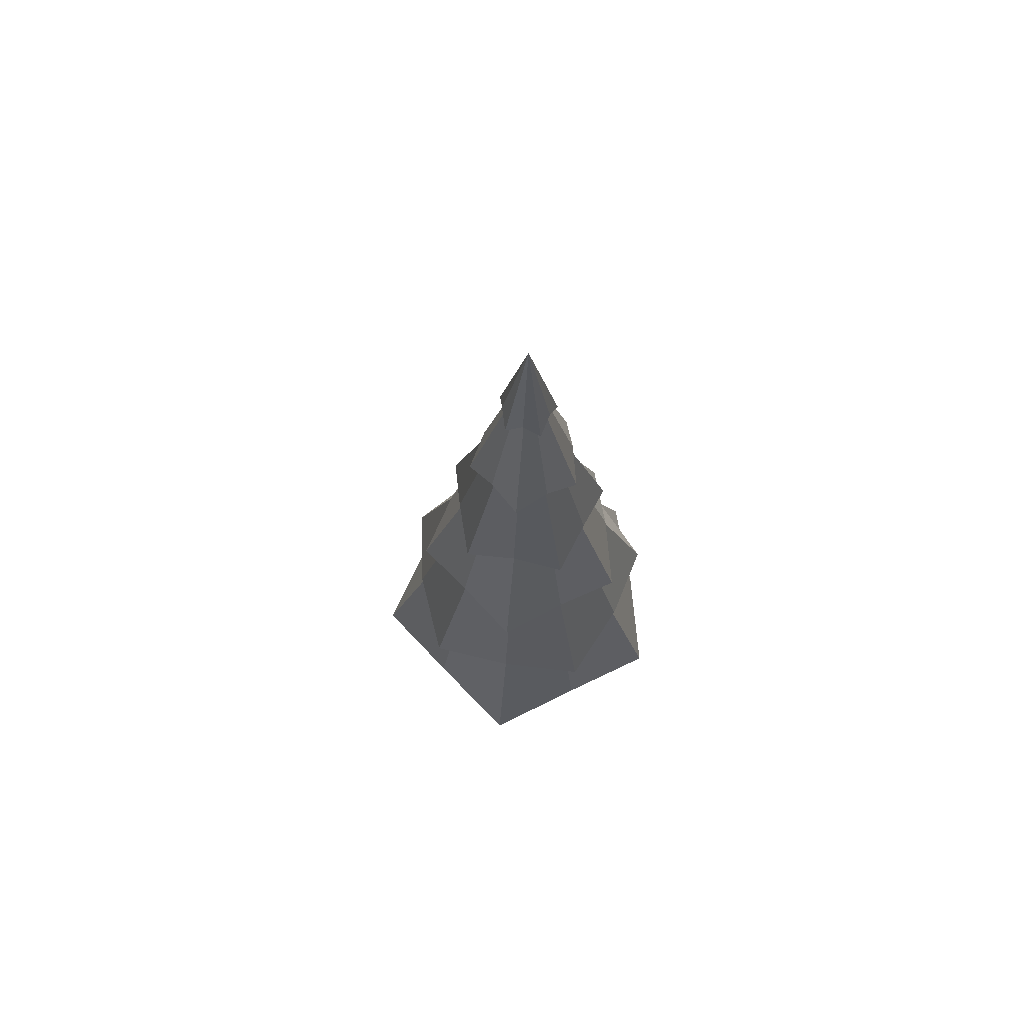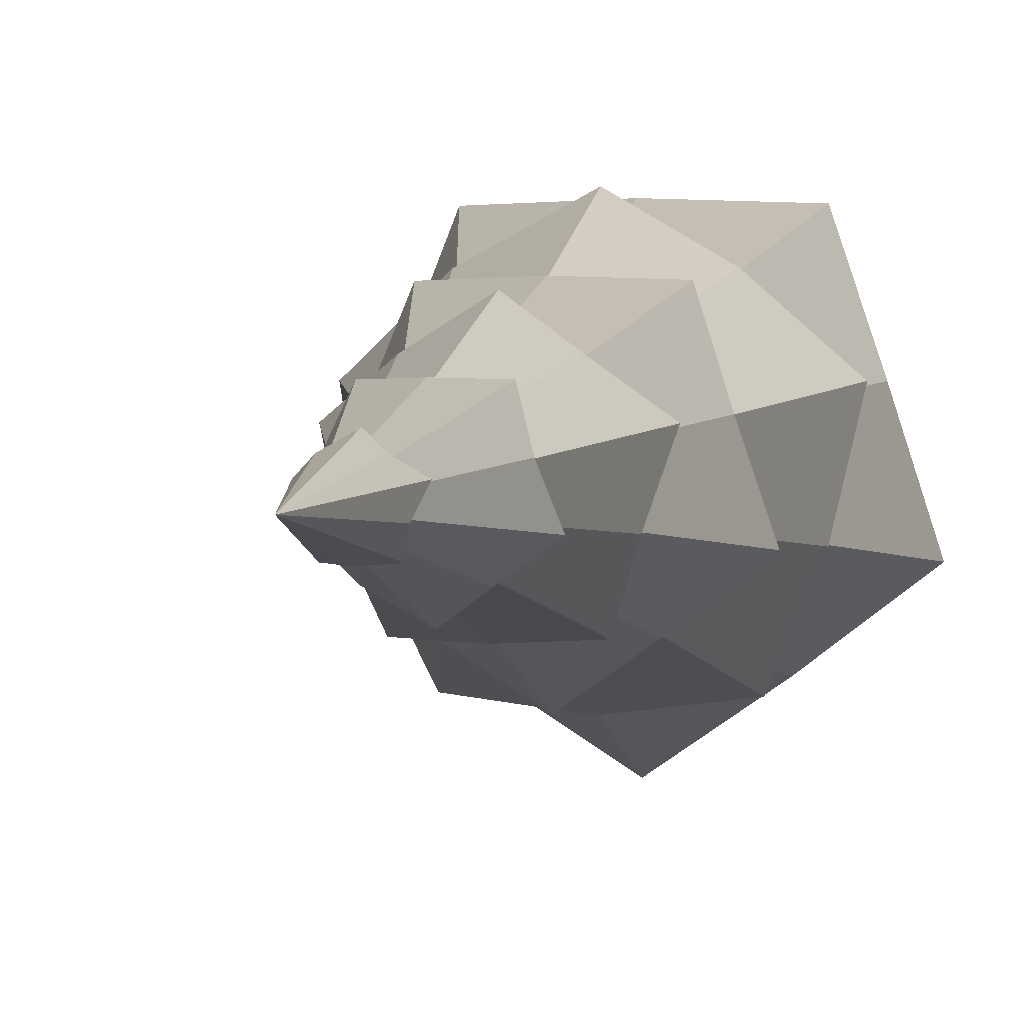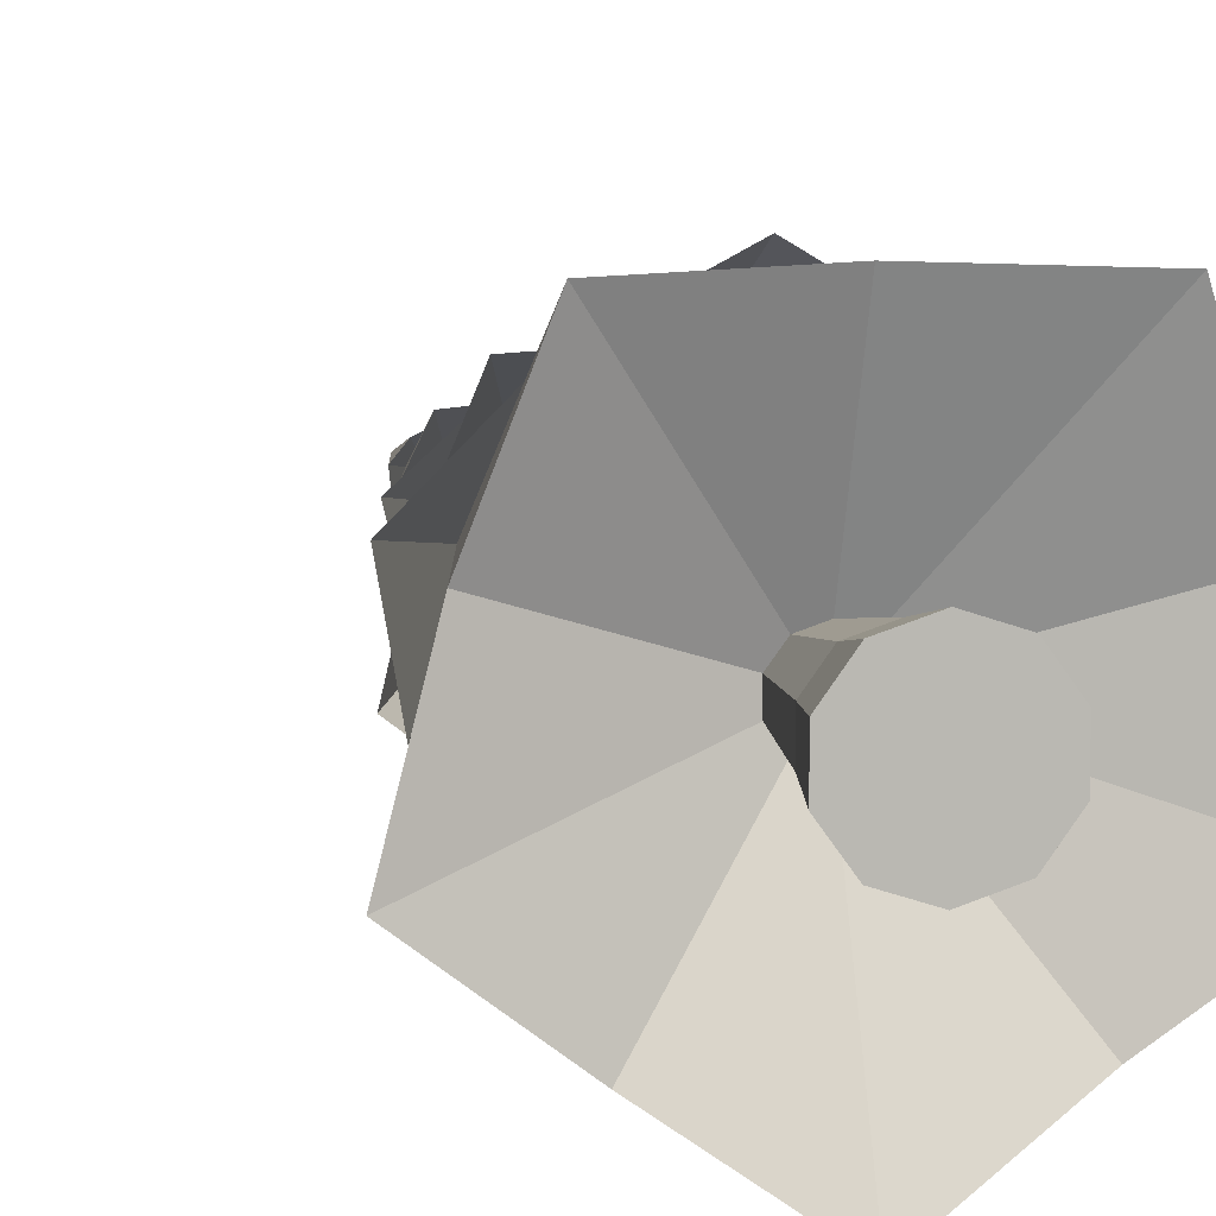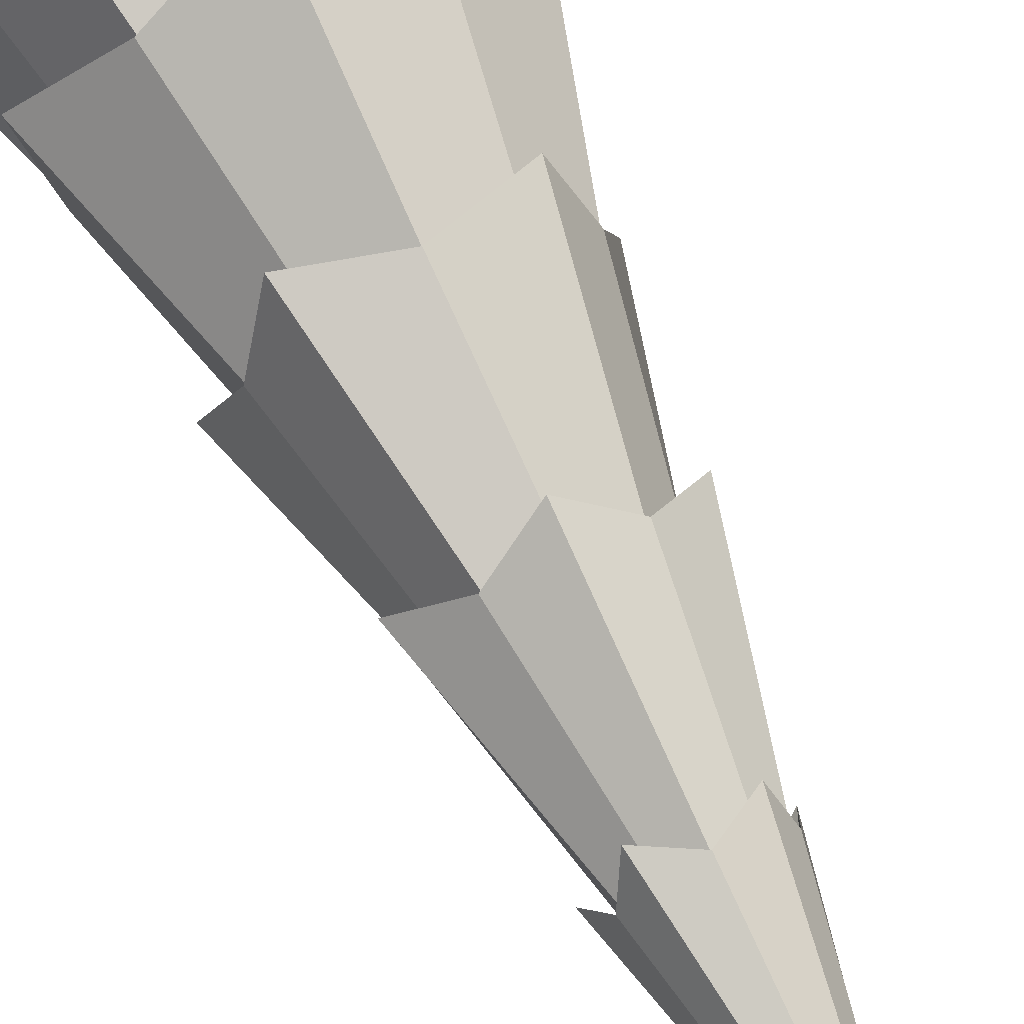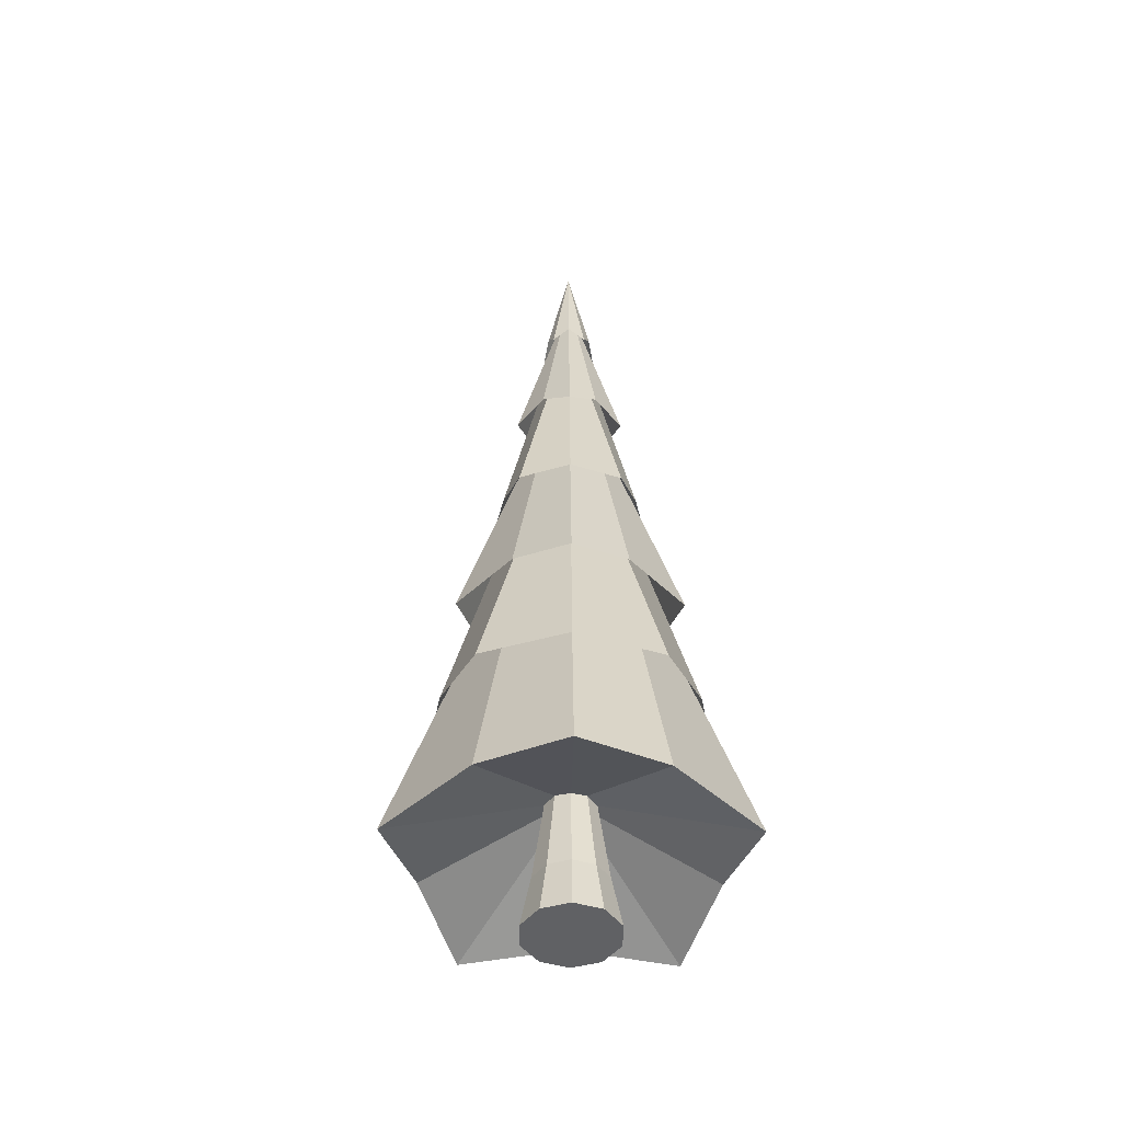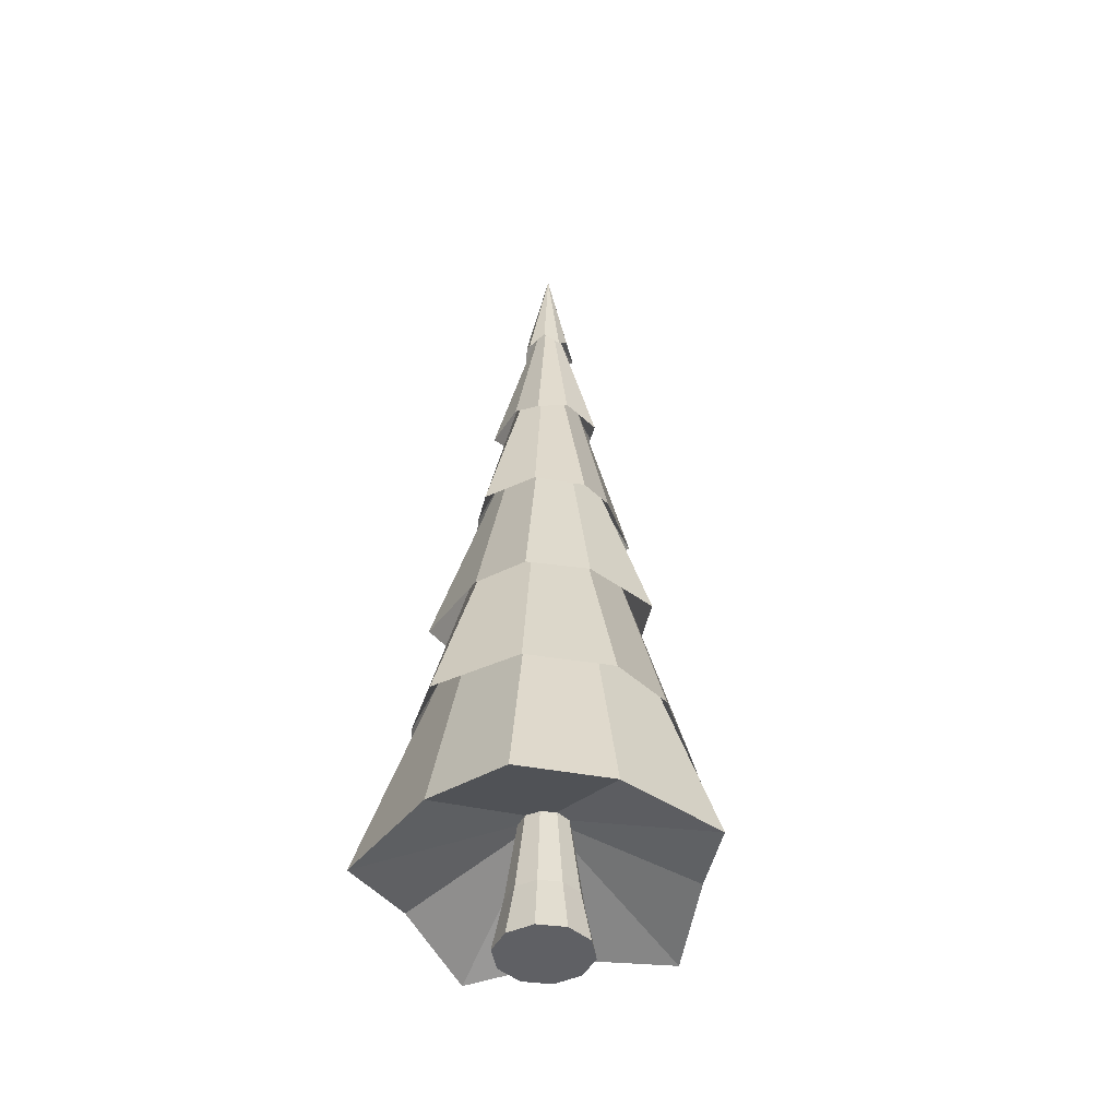
<metadata>
{"format":"obj","ext":"obj","renderer":"f3d","projection":"perspective","resolution":1024,"background":"white","views":[{"elev":73.3,"azim":-97.9,"up":"+Y"},{"elev":1.9,"azim":-169.8,"up":"+Z"},{"elev":7.4,"azim":-12.5,"up":"+Z"},{"elev":68.7,"azim":154.5,"up":"+Z"},{"elev":-46.8,"azim":-36.6,"up":"+Y"},{"elev":-45.1,"azim":117.4,"up":"+Y"}]}
</metadata>
<code>
o Cylinder
v -0 1.279 -3.2
v 0 17.42 0
v 1.548 1.631 -2.137
v 0 17.42 0
v 3.043 1.279 -0.9889
v 0 17.42 0
v 2.504 1.631 0.8162
v 0 17.42 0
v 1.881 1.279 2.589
v 0 17.42 0
v -0 1.631 2.641
v 0 17.42 0
v -1.881 1.279 2.589
v 0 17.42 0
v -2.504 1.631 0.8162
v 0 17.42 0
v -3.043 1.279 -0.9889
v 0 17.42 0
v -1.548 1.631 -2.137
v 0 17.42 0
v -0 4.322 -2.33
v -0 6.661 -2.133
v -0 9.704 -1.321
v -0 12.04 -1.067
v 0 15.09 -0.4402
v 0.3135 14.73 -0.4315
v 0.5159 12.4 -0.7122
v 0.9405 9.352 -1.294
v 1.032 7.013 -1.424
v 1.567 3.97 -2.157
v 0.4174 15.09 -0.136
v 1.014 12.04 -0.3296
v 1.252 9.704 -0.4081
v 2.029 6.661 -0.6592
v 2.21 4.322 -0.7201
v 0.5072 14.73 0.1648
v 0.8348 12.4 0.2721
v 1.522 9.352 0.4944
v 1.67 7.013 0.5441
v 2.536 3.97 0.824
v 0.258 15.09 0.3561
v 0.627 12.04 0.8629
v 0.7739 9.704 1.068
v 1.254 6.661 1.726
v 1.366 4.322 1.885
v -0 14.73 0.5333
v -0 12.4 0.8804
v -0 9.352 1.6
v -0 7.013 1.761
v -0 3.97 2.667
v -0.258 15.09 0.3561
v -0.627 12.04 0.8629
v -0.7739 9.704 1.068
v -1.254 6.661 1.726
v -1.366 4.322 1.885
v -0.5072 14.73 0.1648
v -0.8348 12.4 0.2721
v -1.522 9.352 0.4944
v -1.67 7.013 0.5441
v -2.536 3.97 0.824
v -0.4174 15.09 -0.136
v -1.014 12.04 -0.3296
v -1.252 9.704 -0.4081
v -2.029 6.661 -0.6592
v -2.21 4.322 -0.7201
v -0.3135 14.73 -0.4315
v -0.5159 12.4 -0.7122
v -0.9405 9.352 -1.294
v -1.032 7.013 -1.424
v -1.567 3.97 -2.157
v 0.9528 6.366 -1.311
v 1.542 6.366 -0.5009
v 1.542 6.366 0.5009
v 0.9528 6.366 1.311
v -0 6.366 1.621
v -0.9528 6.366 1.311
v -1.542 6.366 0.5009
v -1.542 6.366 -0.5009
v -0.9528 6.366 -1.311
v 0 6.366 -1.621
v -0 8.709 -1.206
v 0.7088 8.709 -0.9755
v 1.147 8.709 -0.3726
v 1.147 8.709 0.3726
v 0.7088 8.709 0.9755
v -0 8.709 1.206
v -0.7088 8.709 0.9755
v -1.147 8.709 0.3726
v -1.147 8.709 -0.3726
v -0.7088 8.709 -0.9755
v -0 10.95 -0.8864
v 0.521 10.95 -0.7171
v 0.843 10.95 -0.2739
v 0.843 10.95 0.2739
v 0.521 10.95 0.7171
v -0 10.95 0.8864
v -0.521 10.95 0.7171
v -0.843 10.95 0.2739
v -0.843 10.95 -0.2739
v -0.521 10.95 -0.7171
v 0 13.12 -0.6018
v 0.3537 13.12 -0.4869
v 0.5723 13.12 -0.186
v 0.5723 13.12 0.186
v 0.3537 13.12 0.4869
v -0 13.12 0.6018
v -0.3537 13.12 0.4869
v -0.5723 13.12 0.186
v -0.5723 13.12 -0.186
v -0.3537 13.12 -0.4869
v 0 15.34 -0.2684
v 0.1578 15.34 -0.2171
v 0.2552 15.34 -0.08293
v 0.2552 15.34 0.08293
v 0.1578 15.34 0.2171
v -0 15.34 0.2684
v -0.1578 15.34 0.2171
v -0.2552 15.34 0.08294
v -0.2552 15.34 -0.08294
v -0.1578 15.34 -0.2171
v -0 2.689 0
v 0 2.689 0
v 0 2.689 -0
v 0 2.689 -0
v 0 2.689 0
v -0 2.689 0
v 0 2.689 0
v 0 2.689 -0
v 0 2.689 -0
v 0 2.689 0
g Cylinder_Cylinder_Material.001
f 25 2 4 26
f 26 4 6 31
f 31 6 8 36
f 36 8 10 41
f 41 10 12 46
f 46 12 14 51
f 51 14 16 56
f 56 16 18 61
f 4 2 20 18 16 14 12 10 8 6
f 61 18 20 66
f 66 20 2 25
f 13 15 128 127
f 79 70 21 80
f 90 69 22 81
f 100 68 23 91
f 110 67 24 101
f 120 66 25 111
f 78 65 70 79
f 89 64 69 90
f 99 63 68 100
f 109 62 67 110
f 119 61 66 120
f 77 60 65 78
f 88 59 64 89
f 98 58 63 99
f 108 57 62 109
f 118 56 61 119
f 76 55 60 77
f 87 54 59 88
f 97 53 58 98
f 107 52 57 108
f 117 51 56 118
f 75 50 55 76
f 86 49 54 87
f 96 48 53 97
f 106 47 52 107
f 116 46 51 117
f 74 45 50 75
f 85 44 49 86
f 95 43 48 96
f 105 42 47 106
f 115 41 46 116
f 73 40 45 74
f 84 39 44 85
f 94 38 43 95
f 104 37 42 105
f 114 36 41 115
f 72 35 40 73
f 83 34 39 84
f 93 33 38 94
f 103 32 37 104
f 113 31 36 114
f 71 30 35 72
f 82 29 34 83
f 92 28 33 93
f 102 27 32 103
f 112 26 31 113
f 80 21 30 71
f 81 22 29 82
f 91 23 28 92
f 101 24 27 102
f 111 25 26 112
f 1 80 71 3
f 3 71 72 5
f 5 72 73 7
f 7 73 74 9
f 9 74 75 11
f 11 75 76 13
f 13 76 77 15
f 15 77 78 17
f 17 78 79 19
f 19 79 80 1
f 21 81 82 30
f 30 82 83 35
f 35 83 84 40
f 40 84 85 45
f 45 85 86 50
f 50 86 87 55
f 55 87 88 60
f 60 88 89 65
f 65 89 90 70
f 70 90 81 21
f 22 91 92 29
f 29 92 93 34
f 34 93 94 39
f 39 94 95 44
f 44 95 96 49
f 49 96 97 54
f 54 97 98 59
f 59 98 99 64
f 64 99 100 69
f 69 100 91 22
f 23 101 102 28
f 28 102 103 33
f 33 103 104 38
f 38 104 105 43
f 43 105 106 48
f 48 106 107 53
f 53 107 108 58
f 58 108 109 63
f 63 109 110 68
f 68 110 101 23
f 24 111 112 27
f 27 112 113 32
f 32 113 114 37
f 37 114 115 42
f 42 115 116 47
f 47 116 117 52
f 52 117 118 57
f 57 118 119 62
f 62 119 120 67
f 67 120 111 24
f 121 122 123 124 125 126 127 128 129 130
f 11 13 127 126
f 9 11 126 125
f 7 9 125 124
f 1 3 122 121
f 5 7 124 123
f 3 5 123 122
f 19 1 121 130
f 17 19 130 129
f 15 17 129 128
o Cylinder.001
v -0 0 -0.8452
v 0 2.94 -0.3999
v 0.4968 0 -0.6838
v 0.235 2.94 -0.3235
v 0.8038 0 -0.2612
v 0.3803 2.94 -0.1236
v 0.8038 0 0.2612
v 0.3803 2.94 0.1236
v 0.4968 0 0.6838
v 0.235 2.94 0.3235
v -0 0 0.8452
v -0 2.94 0.3999
v -0.4968 0 0.6838
v -0.235 2.94 0.3235
v -0.8038 0 0.2612
v -0.3803 2.94 0.1236
v -0.8038 0 -0.2612
v -0.3803 2.94 -0.1236
v -0.4968 0 -0.6838
v -0.235 2.94 -0.3235
v 0 0.9716 -0.6614
v 0.3887 0.9716 -0.5351
v 0.629 0.9716 -0.2044
v 0.629 0.9716 0.2044
v 0.3887 0.9716 0.5351
v -0 0.9716 0.6614
v -0.3887 0.9716 0.5351
v -0.629 0.9716 0.2044
v -0.629 0.9716 -0.2044
v -0.3887 0.9716 -0.5351
g Cylinder.001_Cylinder.001_Material.002
f 151 132 134 152
f 152 134 136 153
f 153 136 138 154
f 154 138 140 155
f 155 140 142 156
f 156 142 144 157
f 157 144 146 158
f 158 146 148 159
f 134 132 150 148 146 144 142 140 138 136
f 159 148 150 160
f 160 150 132 151
f 131 133 135 137 139 141 143 145 147 149
f 149 160 151 131
f 147 159 160 149
f 145 158 159 147
f 143 157 158 145
f 141 156 157 143
f 139 155 156 141
f 137 154 155 139
f 135 153 154 137
f 133 152 153 135
f 131 151 152 133

</code>
